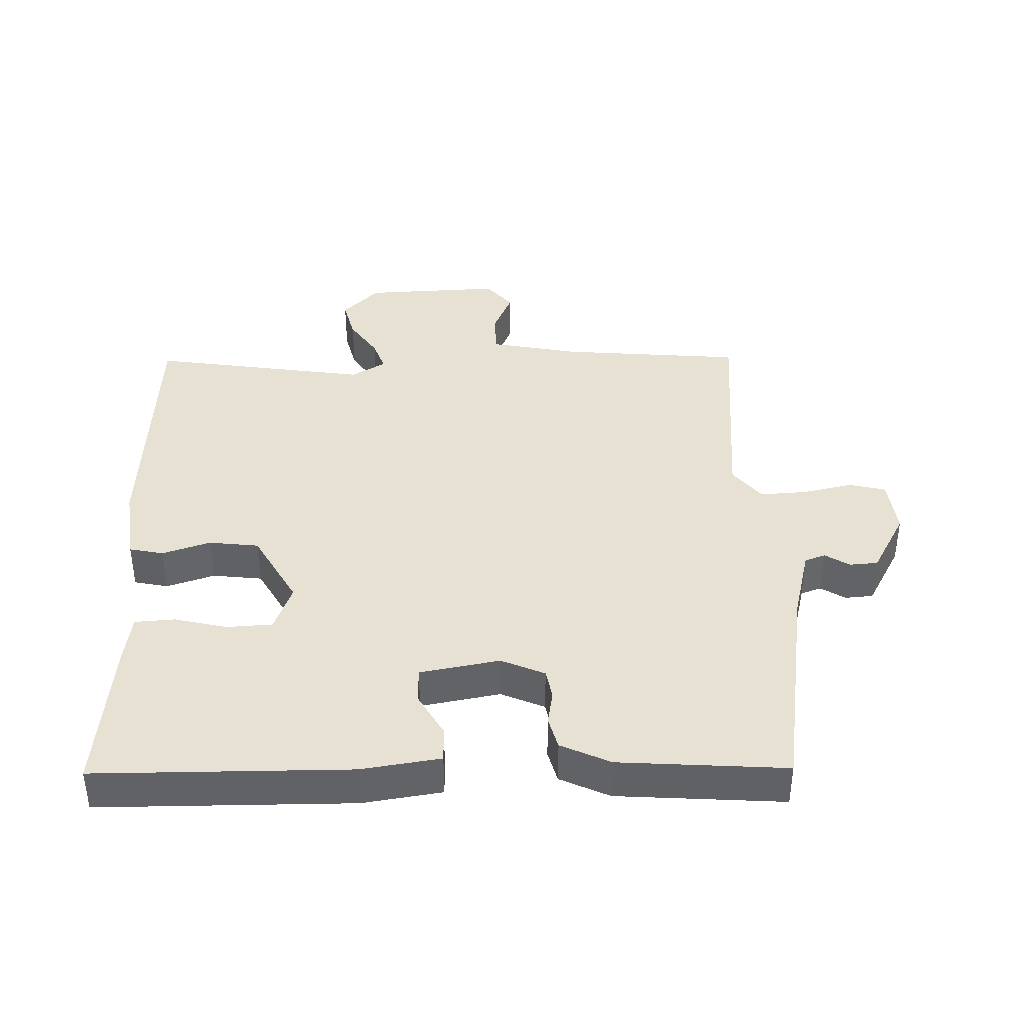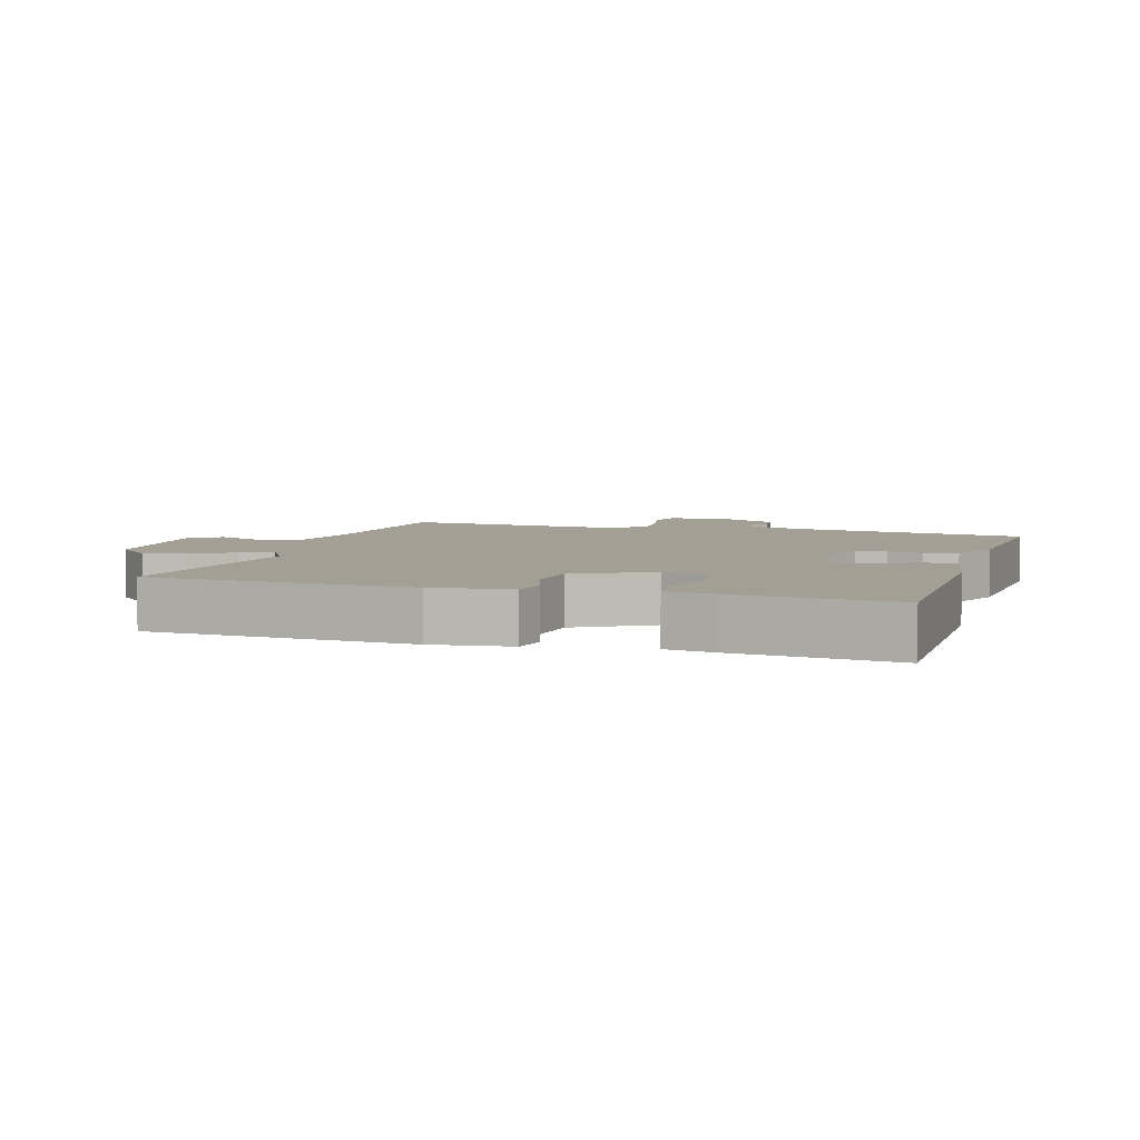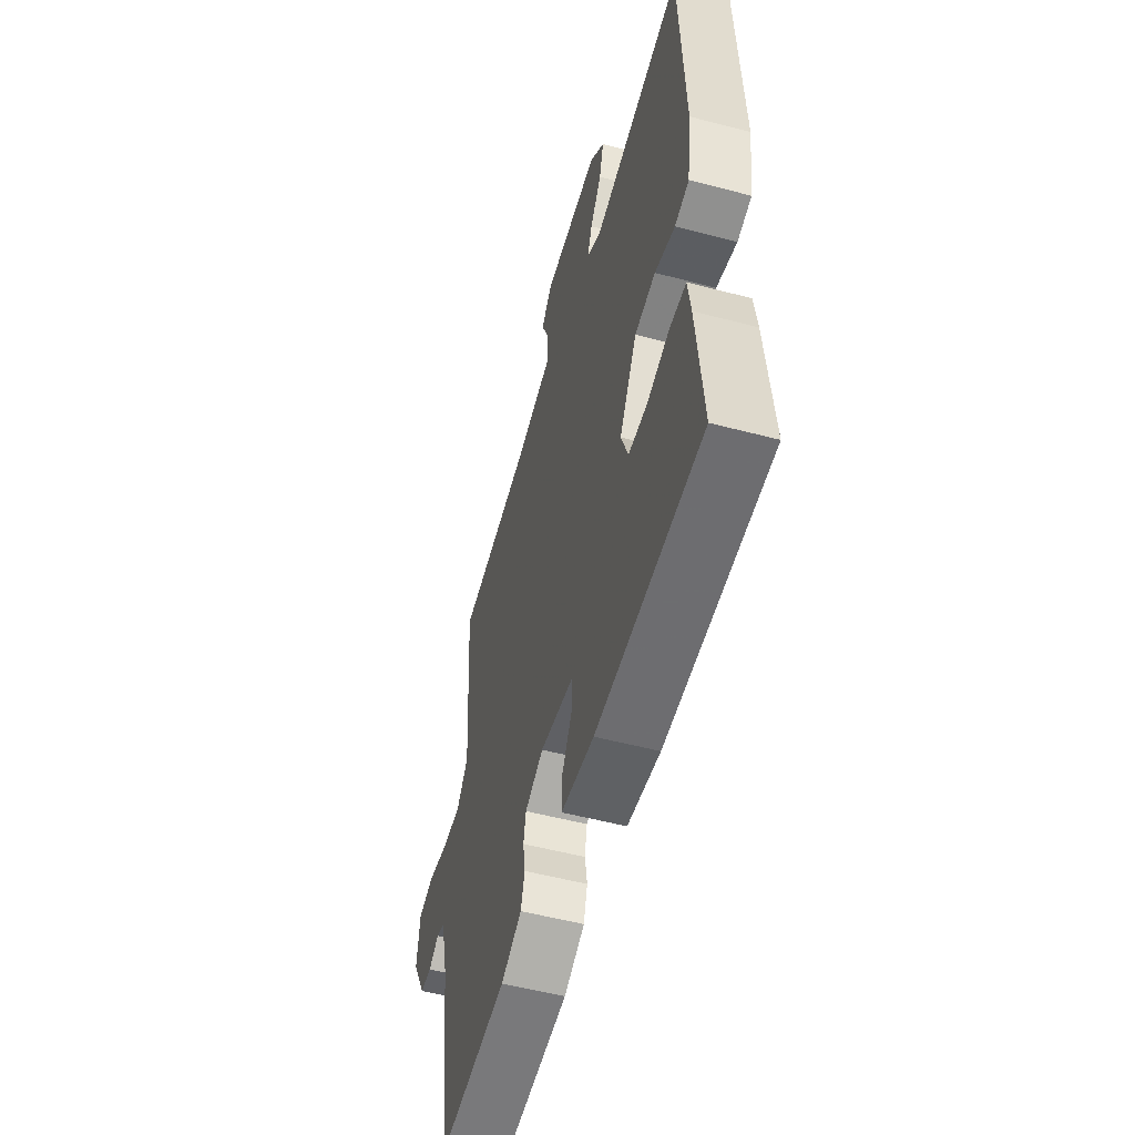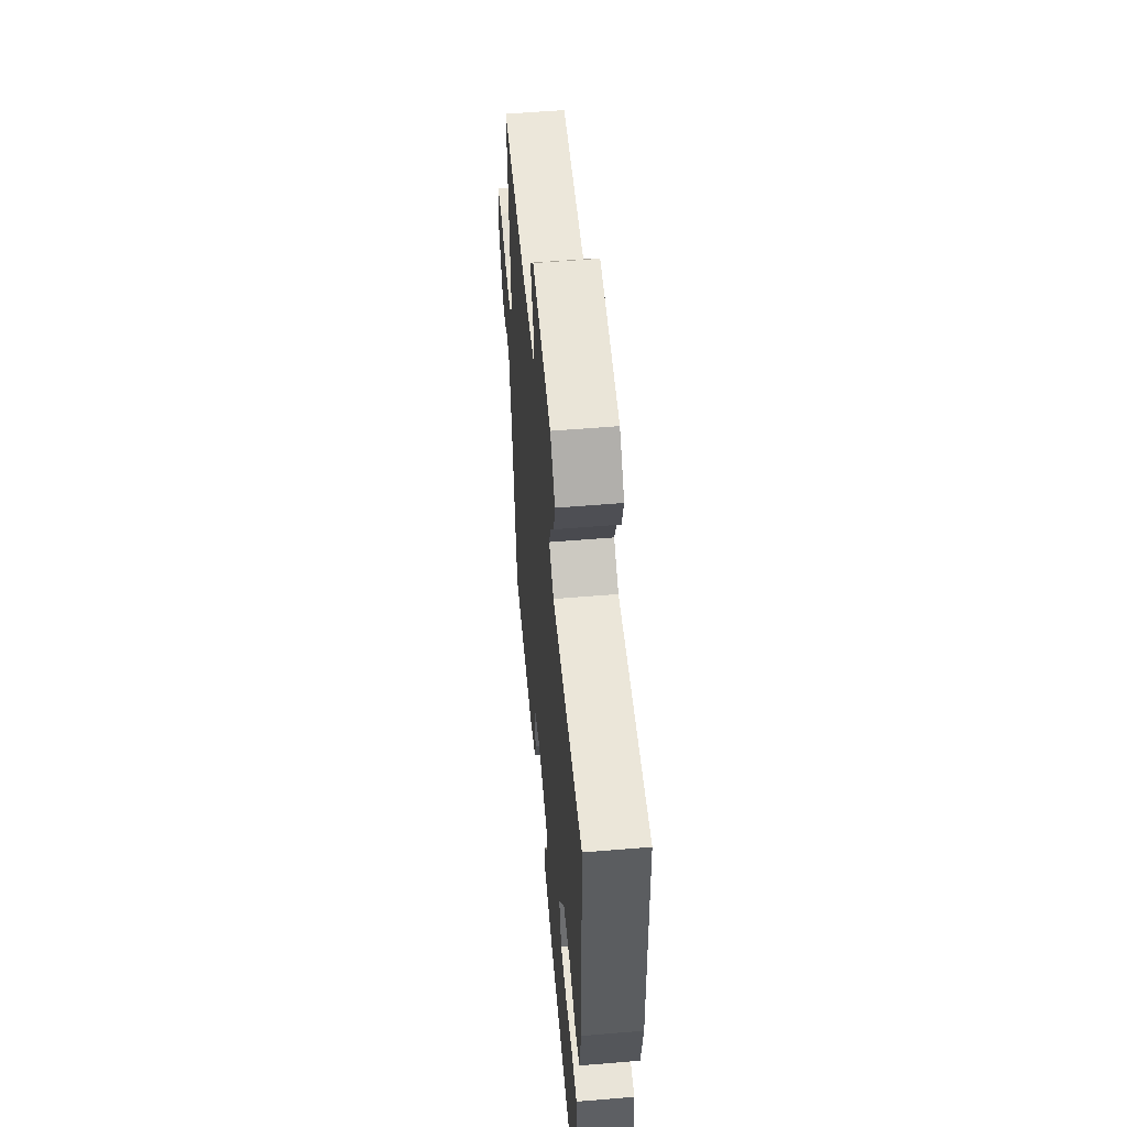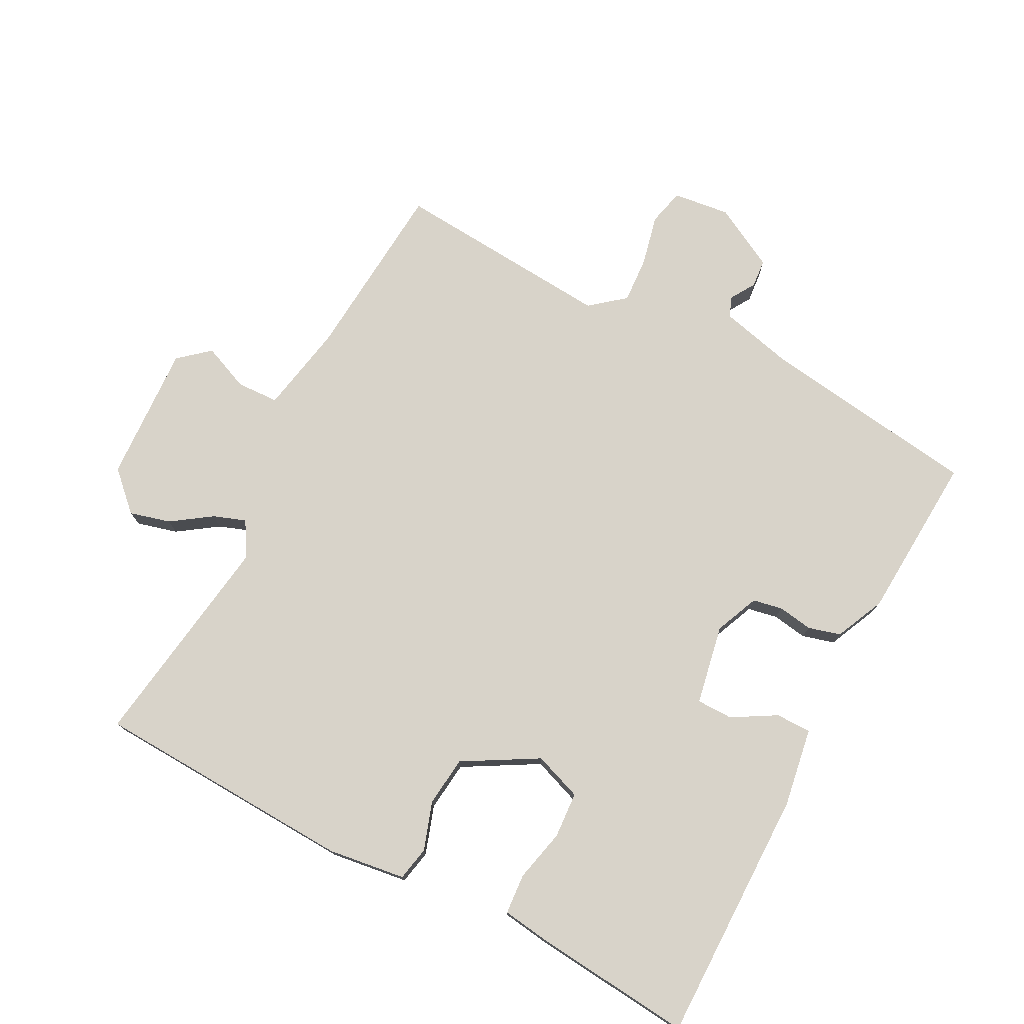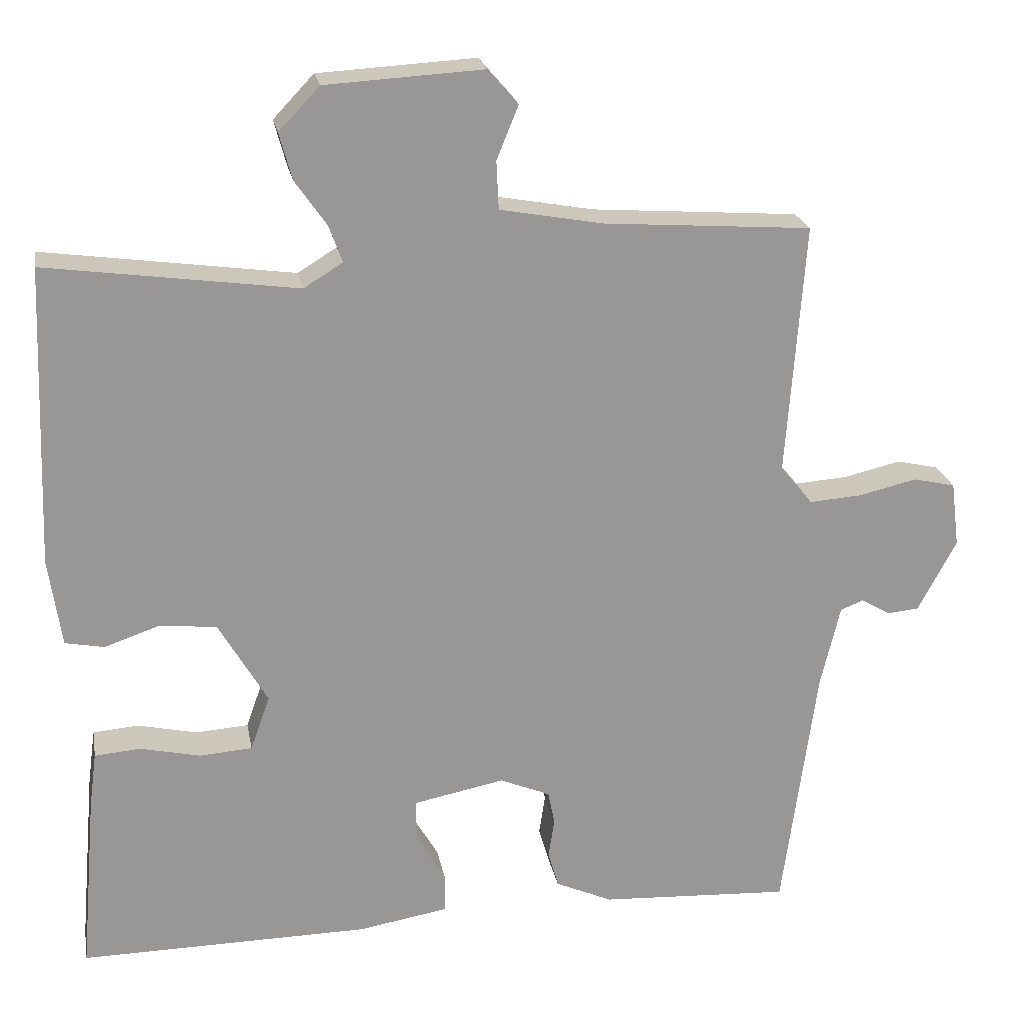
<metadata>
{"format":"obj","ext":"obj","renderer":"f3d","projection":"perspective","resolution":1024,"background":"white","views":[{"elev":39.6,"azim":179.4,"up":"+Y"},{"elev":5.4,"azim":107.7,"up":"+Y"},{"elev":-54.7,"azim":74.5,"up":"+Z"},{"elev":55.7,"azim":85.0,"up":"+Z"},{"elev":75.8,"azim":118.0,"up":"+Y"},{"elev":22.1,"azim":169.7,"up":"+Z"}]}
</metadata>
<code>
v 0.5 0.07 0.5
v 0.515 0.07 0.102
v 0.498 0.07 -0.016
v 0.446 0.07 -0.026
v 0.373 0.07 -0.001
v 0.297 0.07 -0.009
v 0.232 0.07 -0.121
v 0.258 0.07 -0.194
v 0.328 0.07 -0.199
v 0.408 0.07 -0.181
v 0.469 0.07 -0.186
v 0.479 0.07 -0.261
v 0.5 0.07 -0.5
v 0.114 0.07 -0.496
v -0.006 0.07 -0.476
v -0.006 0.07 -0.422
v 0.033 0.07 -0.356
v 0.033 0.07 -0.301
v -0.088 0.07 -0.277
v -0.155 0.07 -0.305
v -0.164 0.07 -0.35
v -0.156 0.07 -0.403
v -0.17 0.07 -0.452
v -0.246 0.07 -0.486
v -0.5 0.07 -0.5
v -0.545 0.07 -0.164
v -0.571 0.07 -0.054
v -0.602 0.07 -0.042
v -0.64 0.07 -0.065
v -0.683 0.07 -0.061
v -0.734 0.07 0.035
v -0.723 0.07 0.122
v -0.667 0.07 0.135
v -0.59 0.07 0.117
v -0.519 0.07 0.112
v -0.476 0.07 0.164
v -0.5 0.07 0.5
v -0.223 0.07 0.52
v -0.086 0.07 0.545
v -0.083 0.07 0.609
v -0.112 0.07 0.68
v -0.072 0.07 0.726
v 0.138 0.07 0.714
v 0.192 0.07 0.657
v 0.175 0.07 0.595
v 0.133 0.07 0.535
v 0.115 0.07 0.486
v 0.167 0.07 0.454
v 0.5 0 0.5
v 0.515 0 0.102
v 0.498 0 -0.016
v 0.446 0 -0.026
v 0.373 0 -0.001
v 0.297 0 -0.009
v 0.232 0 -0.121
v 0.258 0 -0.194
v 0.328 0 -0.199
v 0.408 0 -0.181
v 0.469 0 -0.186
v 0.479 0 -0.261
v 0.5 0 -0.5
v 0.114 0 -0.496
v -0.006 0 -0.476
v -0.006 0 -0.422
v 0.033 0 -0.356
v 0.033 0 -0.301
v -0.088 0 -0.277
v -0.155 0 -0.305
v -0.164 0 -0.35
v -0.156 0 -0.403
v -0.17 0 -0.452
v -0.246 0 -0.486
v -0.5 0 -0.5
v -0.545 0 -0.164
v -0.571 0 -0.054
v -0.602 0 -0.042
v -0.64 0 -0.065
v -0.683 0 -0.061
v -0.734 0 0.035
v -0.723 0 0.122
v -0.667 0 0.135
v -0.59 0 0.117
v -0.519 0 0.112
v -0.476 0 0.164
v -0.5 0 0.5
v -0.223 0 0.52
v -0.086 0 0.545
v -0.083 0 0.609
v -0.112 0 0.68
v -0.072 0 0.726
v 0.138 0 0.714
v 0.192 0 0.657
v 0.175 0 0.595
v 0.133 0 0.535
v 0.115 0 0.486
v 0.167 0 0.454
f 44 45 46
f 43 44 46
f 42 43 46
f 41 42 46
f 40 41 46
f 39 40 46 47
f 38 39 47 48
f 36 37 38 48
f 32 33 34
f 31 32 34
f 30 31 34
f 29 30 34
f 28 29 34
f 27 28 34 35
f 48 1 2
f 36 48 2
f 35 36 2
f 27 35 2
f 26 27 2
f 24 25 26
f 23 24 26
f 22 23 26
f 21 22 26
f 15 16 17
f 14 15 17
f 13 14 17
f 12 13 17
f 11 12 17
f 10 11 17
f 9 10 17
f 8 9 17 18
f 7 8 18 19
f 2 3 4 5
f 2 5 6
f 26 2 6
f 20 21 26
f 19 20 26
f 7 19 26
f 6 7 26
f 94 93 92
f 94 92 91
f 94 91 90
f 94 90 89
f 94 89 88
f 95 94 88 87
f 96 95 87 86
f 96 86 85 84
f 82 81 80
f 82 80 79
f 82 79 78
f 82 78 77
f 82 77 76
f 83 82 76 75
f 50 49 96
f 50 96 84
f 50 84 83
f 50 83 75
f 50 75 74
f 74 73 72
f 74 72 71
f 74 71 70
f 74 70 69
f 65 64 63
f 65 63 62
f 65 62 61
f 65 61 60
f 65 60 59
f 65 59 58
f 65 58 57
f 66 65 57 56
f 67 66 56 55
f 53 52 51 50
f 54 53 50
f 54 50 74
f 74 69 68
f 74 68 67
f 74 67 55
f 74 55 54
f 1 49 50 2
f 2 50 51 3
f 3 51 52 4
f 4 52 53 5
f 5 53 54 6
f 6 54 55 7
f 7 55 56 8
f 8 56 57 9
f 9 57 58 10
f 10 58 59 11
f 11 59 60 12
f 12 60 61 13
f 13 61 62 14
f 14 62 63 15
f 15 63 64 16
f 16 64 65 17
f 17 65 66 18
f 18 66 67 19
f 19 67 68 20
f 20 68 69 21
f 21 69 70 22
f 22 70 71 23
f 23 71 72 24
f 24 72 73 25
f 25 73 74 26
f 26 74 75 27
f 27 75 76 28
f 28 76 77 29
f 29 77 78 30
f 30 78 79 31
f 31 79 80 32
f 32 80 81 33
f 33 81 82 34
f 34 82 83 35
f 35 83 84 36
f 36 84 85 37
f 37 85 86 38
f 38 86 87 39
f 39 87 88 40
f 40 88 89 41
f 41 89 90 42
f 42 90 91 43
f 43 91 92 44
f 44 92 93 45
f 45 93 94 46
f 46 94 95 47
f 47 95 96 48
f 48 96 49 1

</code>
